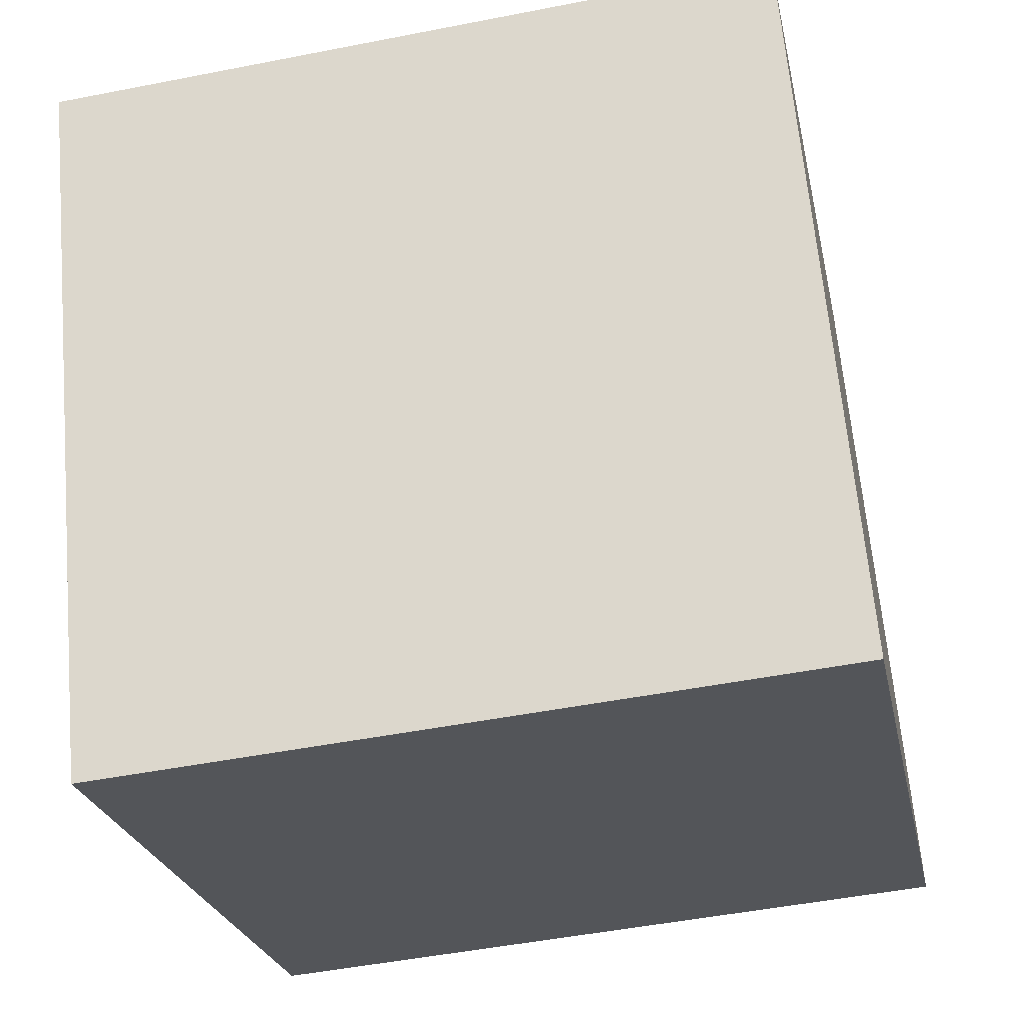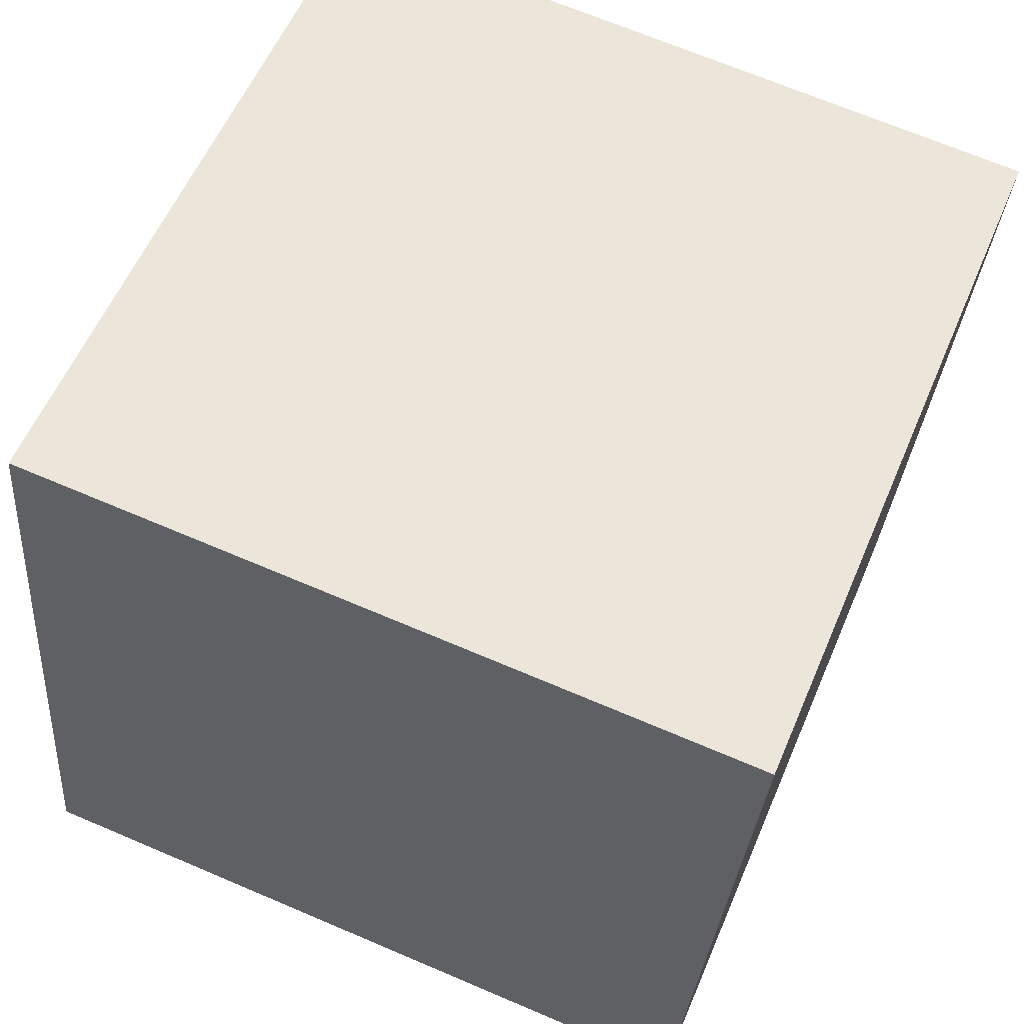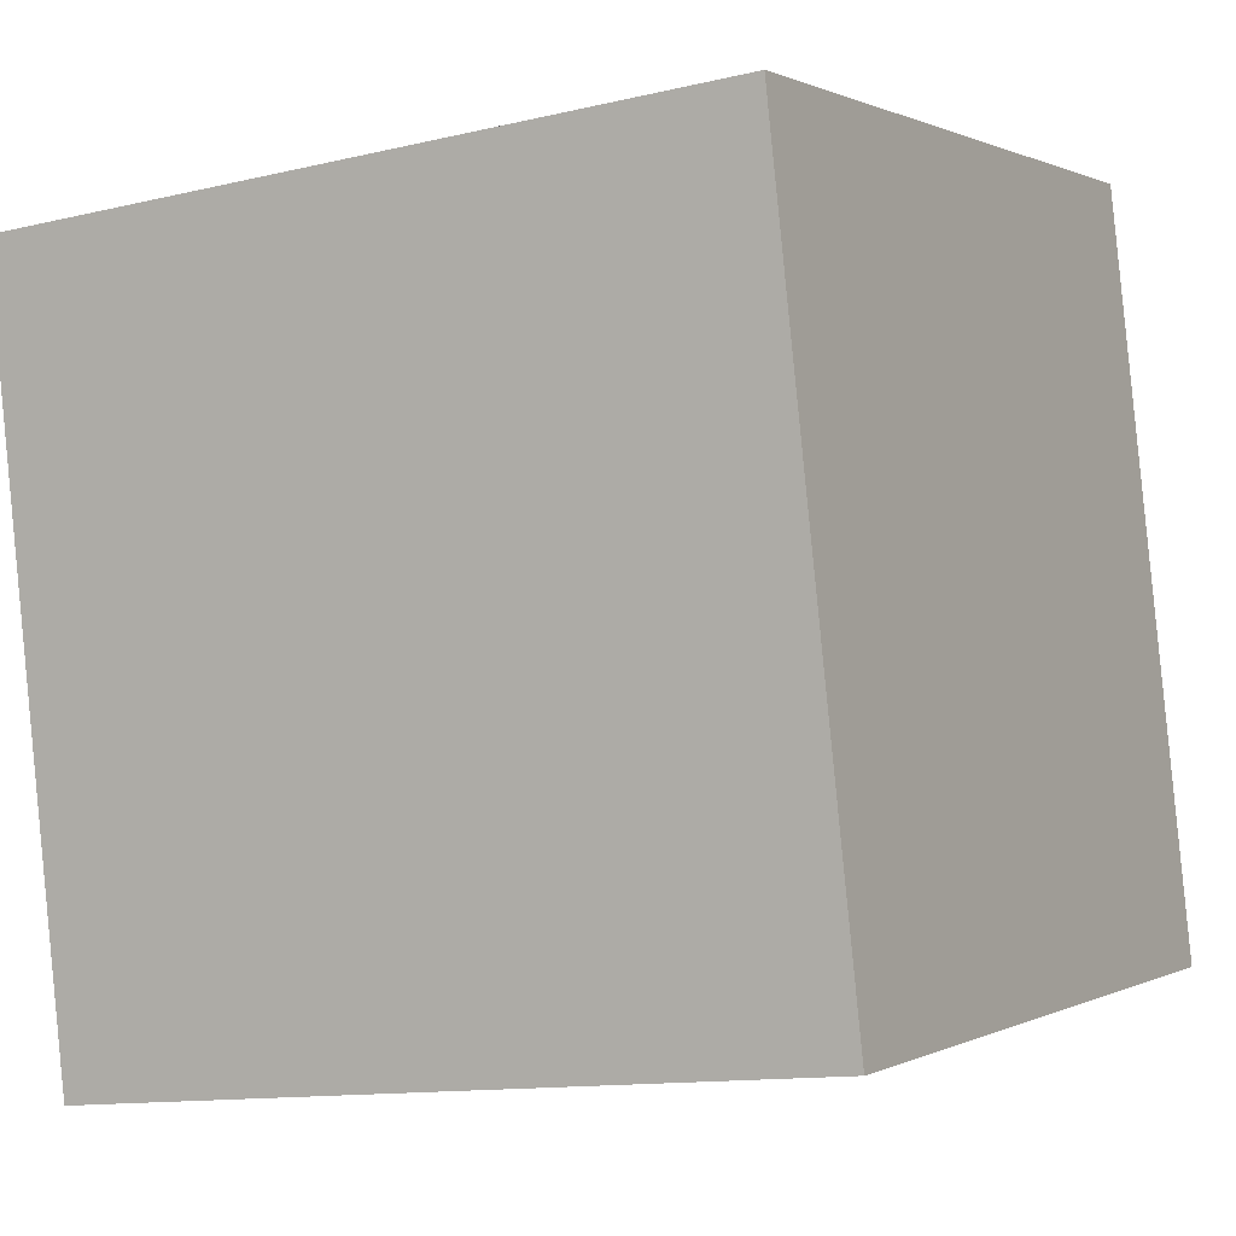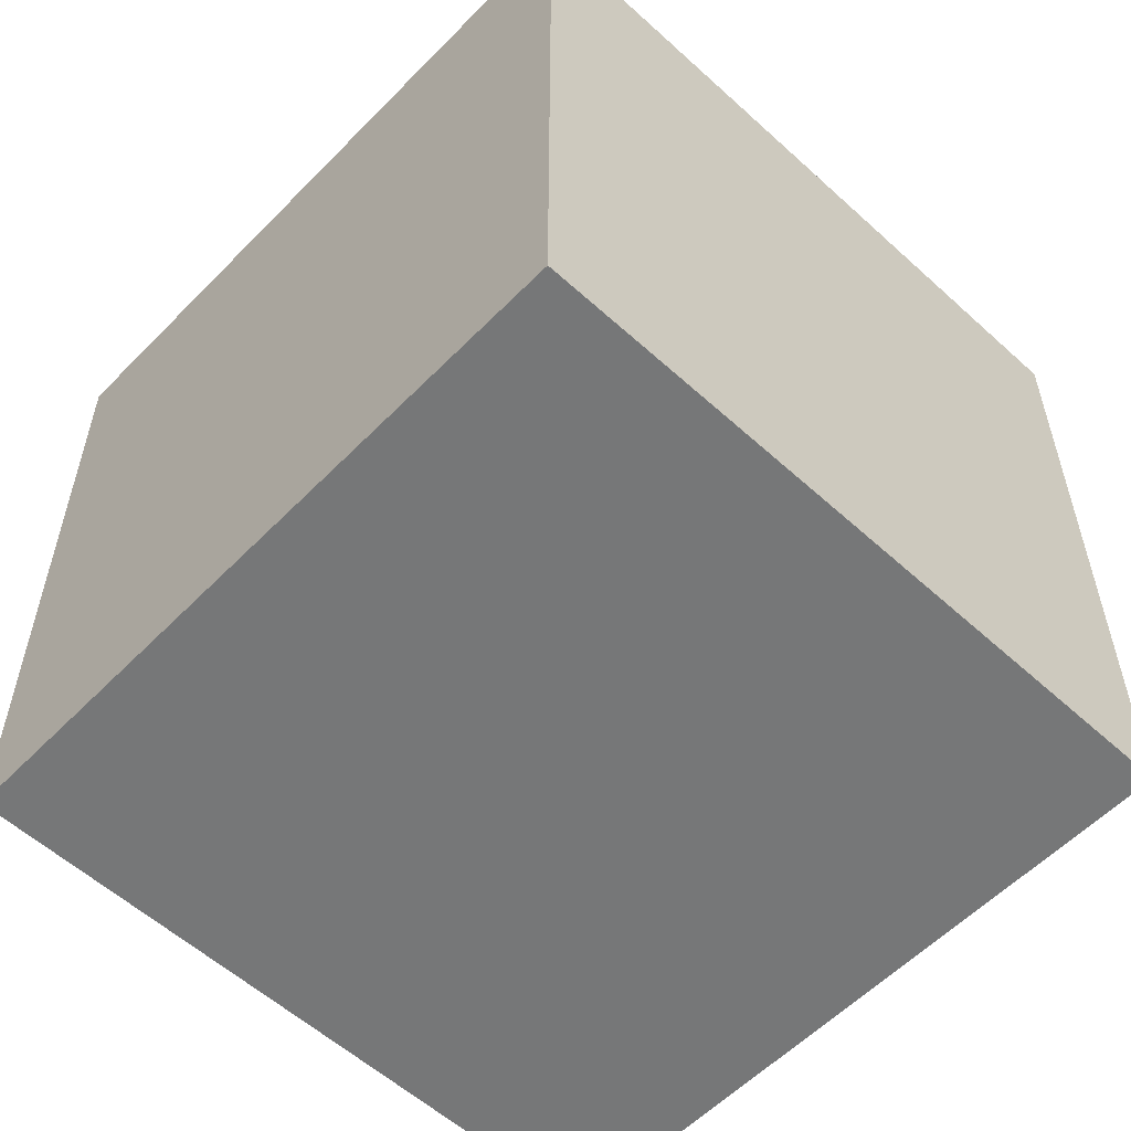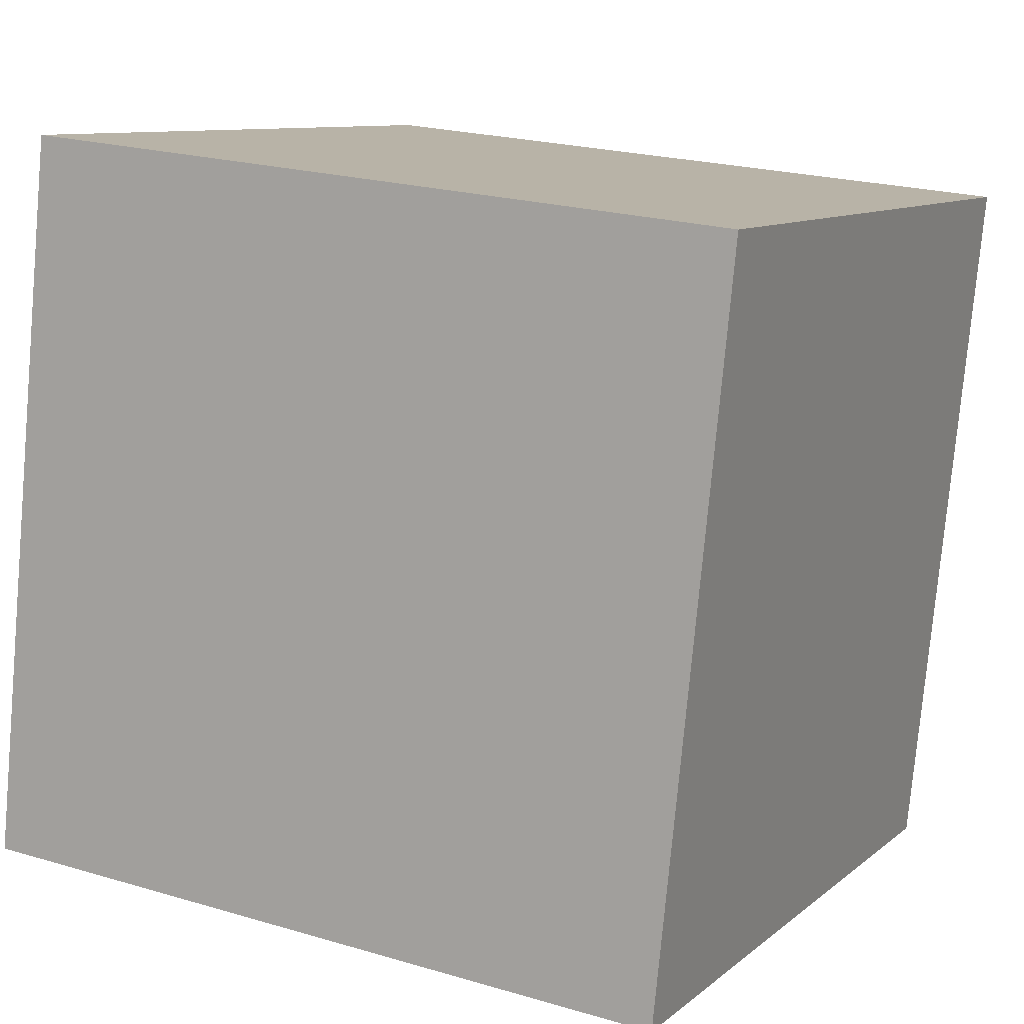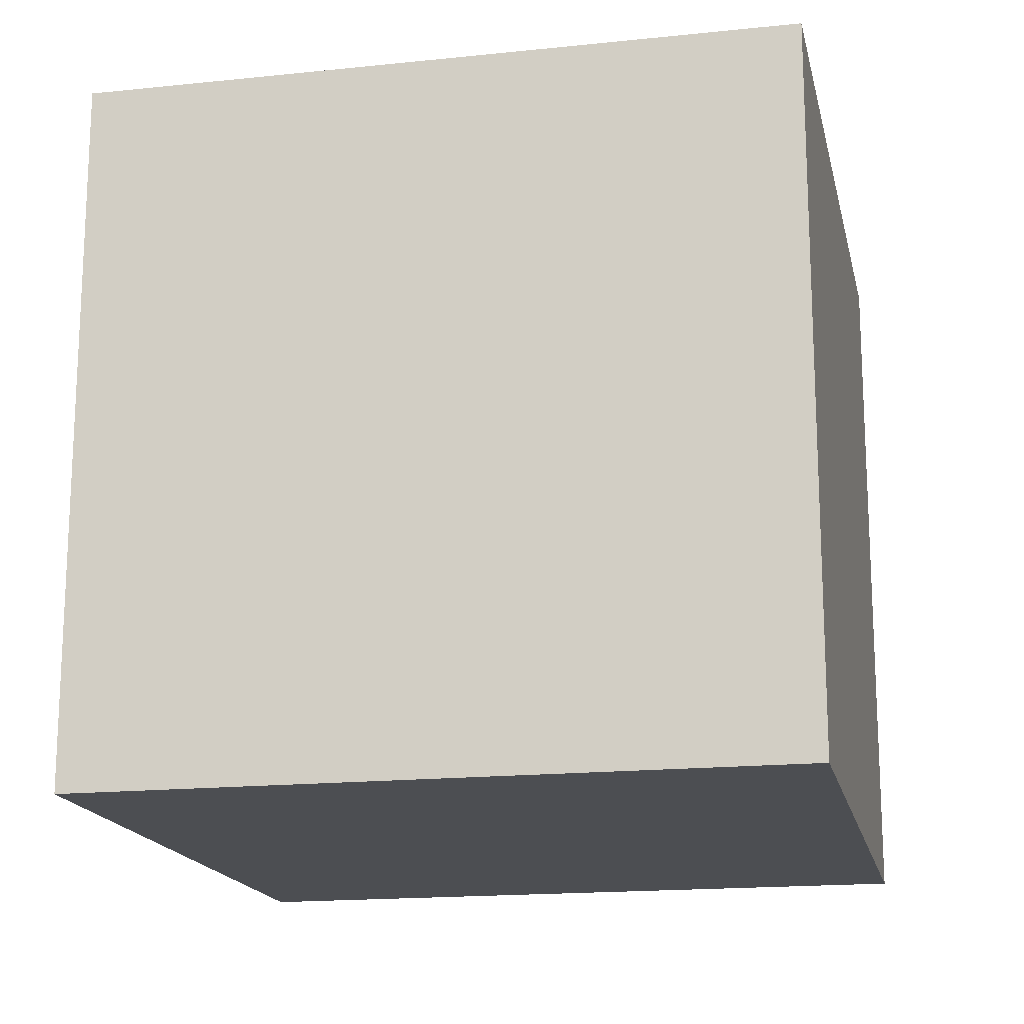
<metadata>
{"format":"obj","ext":"obj","renderer":"f3d","projection":"perspective","resolution":1024,"background":"white","views":[{"elev":65.1,"azim":174.9,"up":"+Y"},{"elev":68.7,"azim":-66.9,"up":"+Y"},{"elev":-12.3,"azim":119.5,"up":"+Y"},{"elev":-57.0,"azim":-54.7,"up":"+Z"},{"elev":22.0,"azim":-62.6,"up":"+Y"},{"elev":-17.0,"azim":-89.3,"up":"+Z"}]}
</metadata>
<code>
g decor_big_christmas_1_present003
v -1.087 -0.9532 1e-06
v -0.955 -0.2874 1e-06
v -1.621 -0.155 1e-06
v -1.753 -0.8209 1e-06
v -1.087 -0.9532 0.6789
v -1.753 -0.8209 0.6789
v -1.621 -0.155 0.6789
v -0.955 -0.2874 0.6789
v -1.753 -0.8209 0.6789
v -1.753 -0.8209 1e-06
v -1.621 -0.155 1e-06
v -1.621 -0.155 0.6789
v -1.087 -0.9532 0.6789
v -1.087 -0.9532 1e-06
v -1.753 -0.8209 1e-06
v -1.753 -0.8209 0.6789
v -0.955 -0.2874 0.6789
v -0.955 -0.2874 1e-06
v -1.087 -0.9532 1e-06
v -1.087 -0.9532 0.6789
v -1.621 -0.155 0.6789
v -1.621 -0.155 1e-06
v -0.955 -0.2874 1e-06
v -0.955 -0.2874 0.6789
g decor_big_christmas_1_present003_0
f -22 -23 -24
f -21 -22 -24
f -18 -19 -20
f -17 -18 -20
f -14 -15 -16
f -13 -14 -16
f -10 -11 -12
f -9 -10 -12
f -6 -7 -8
f -5 -6 -8
f -2 -3 -4
f -1 -2 -4

</code>
